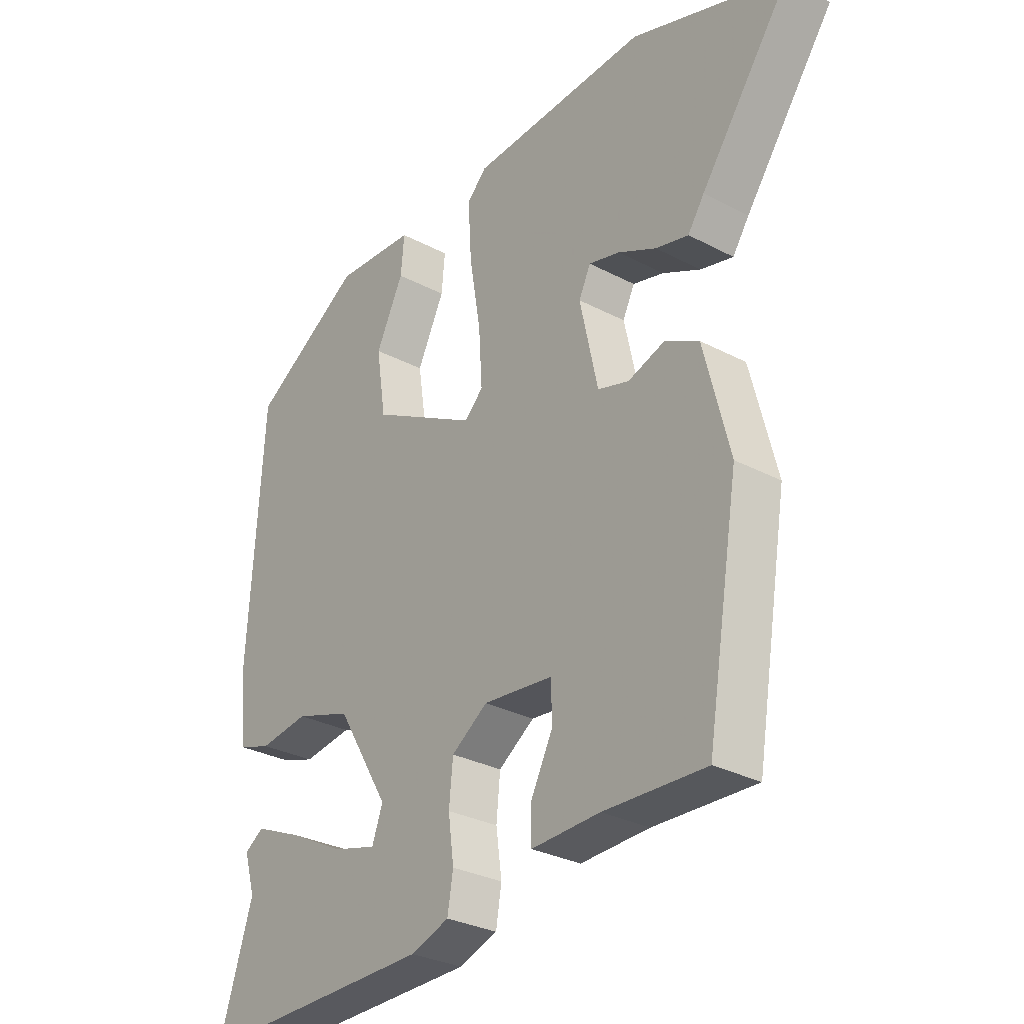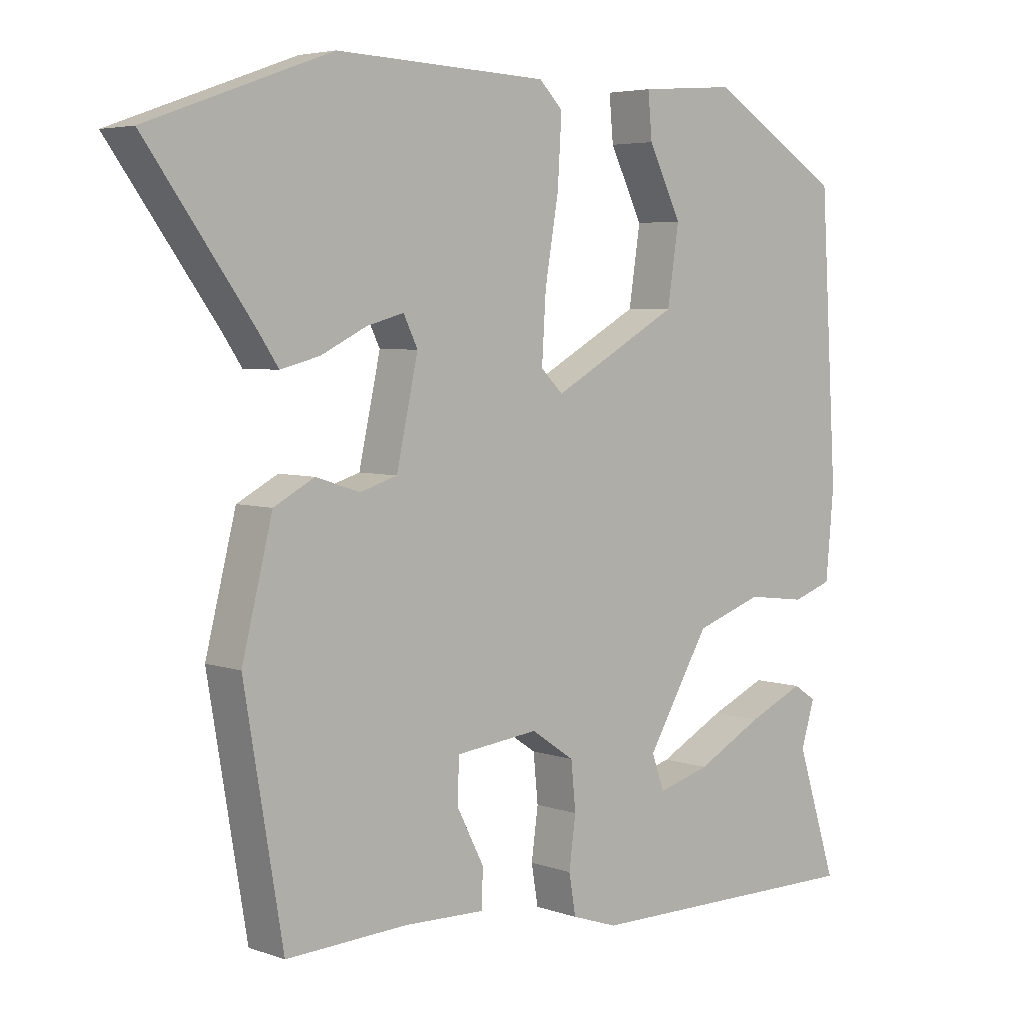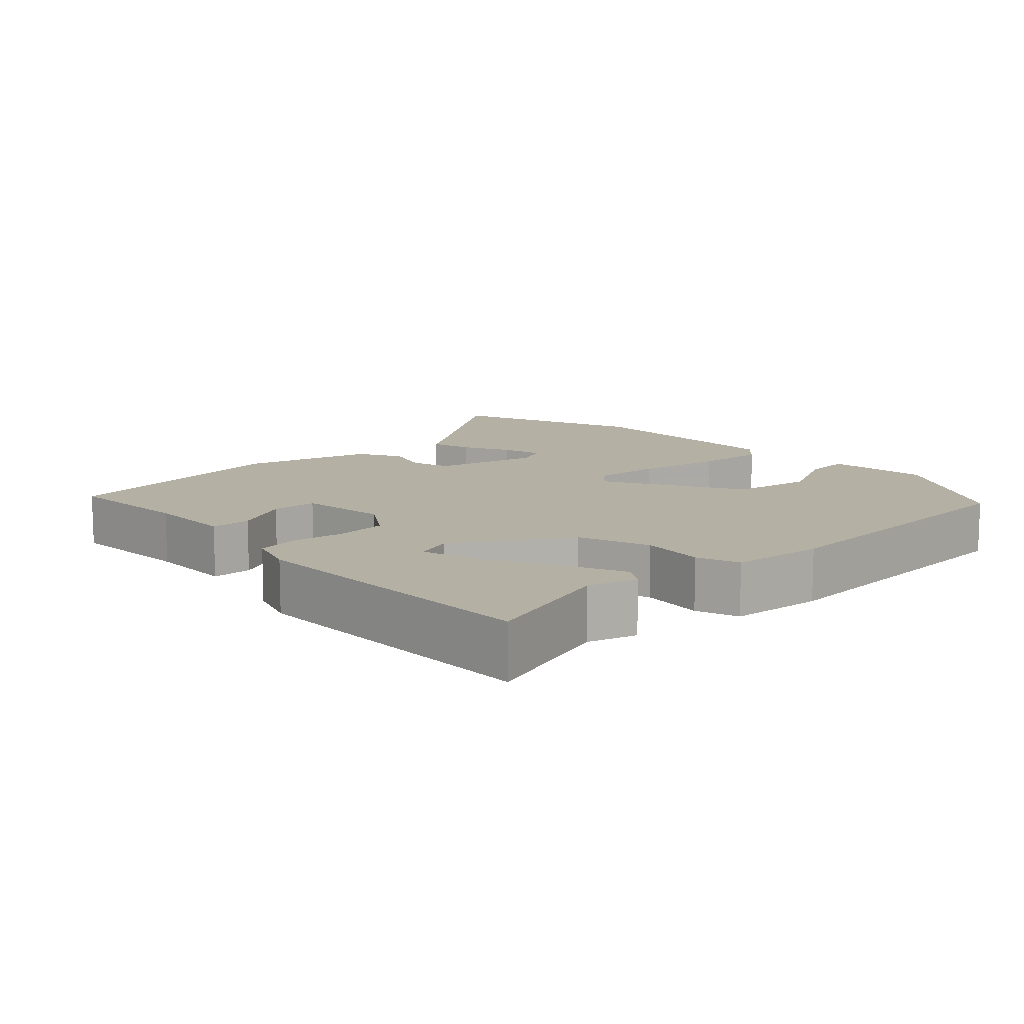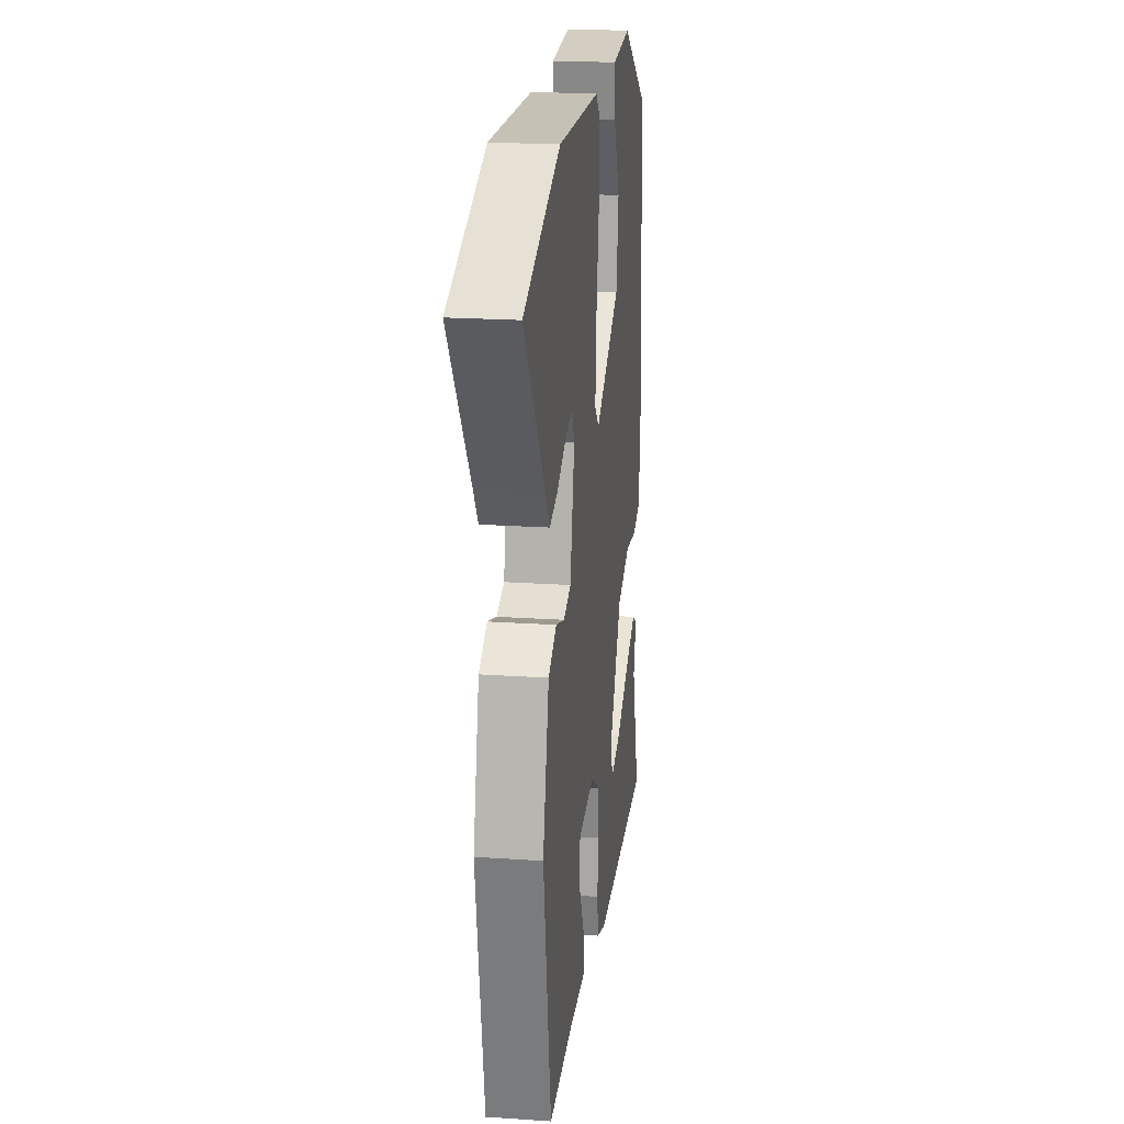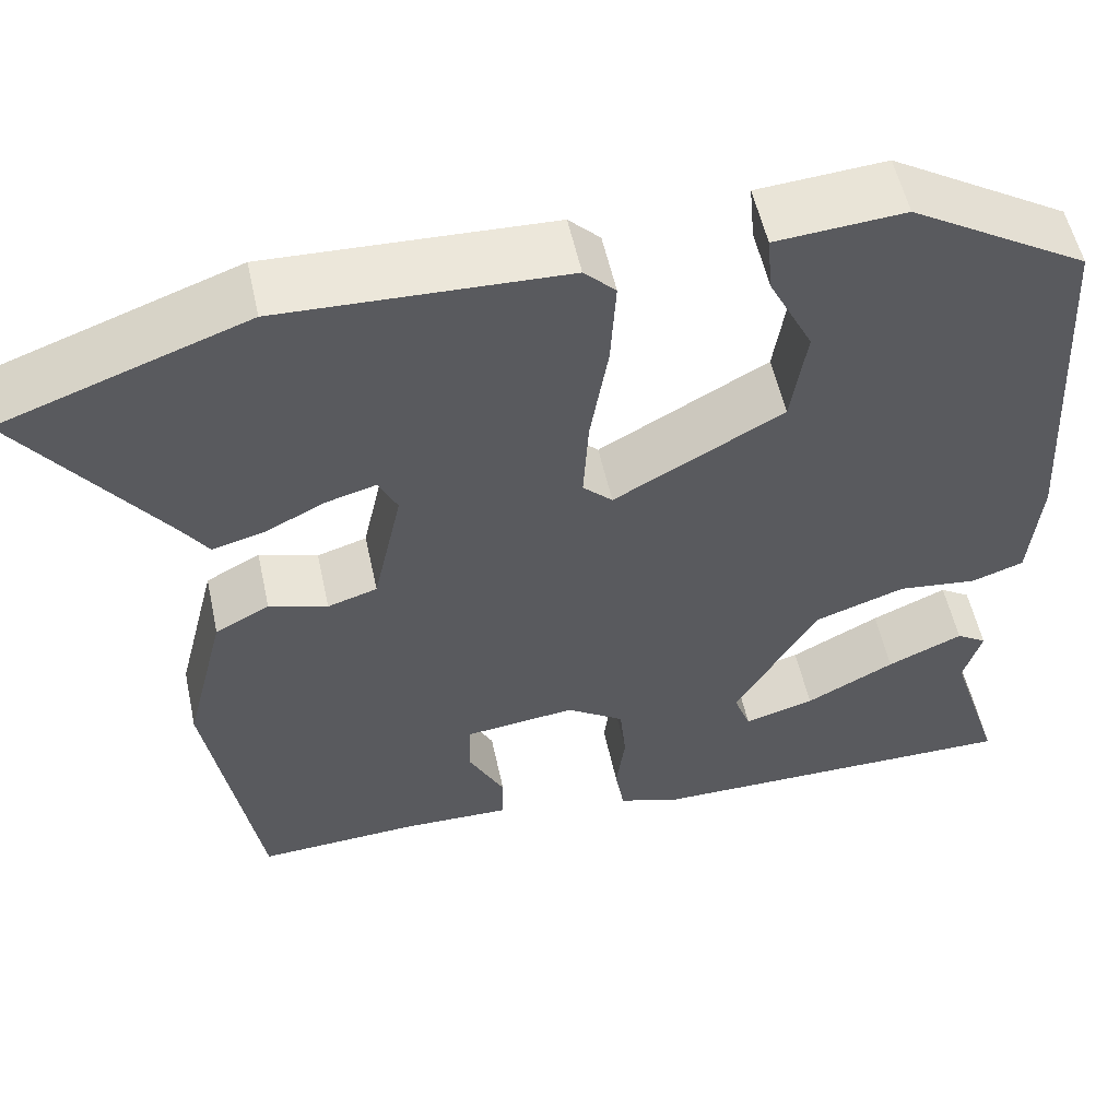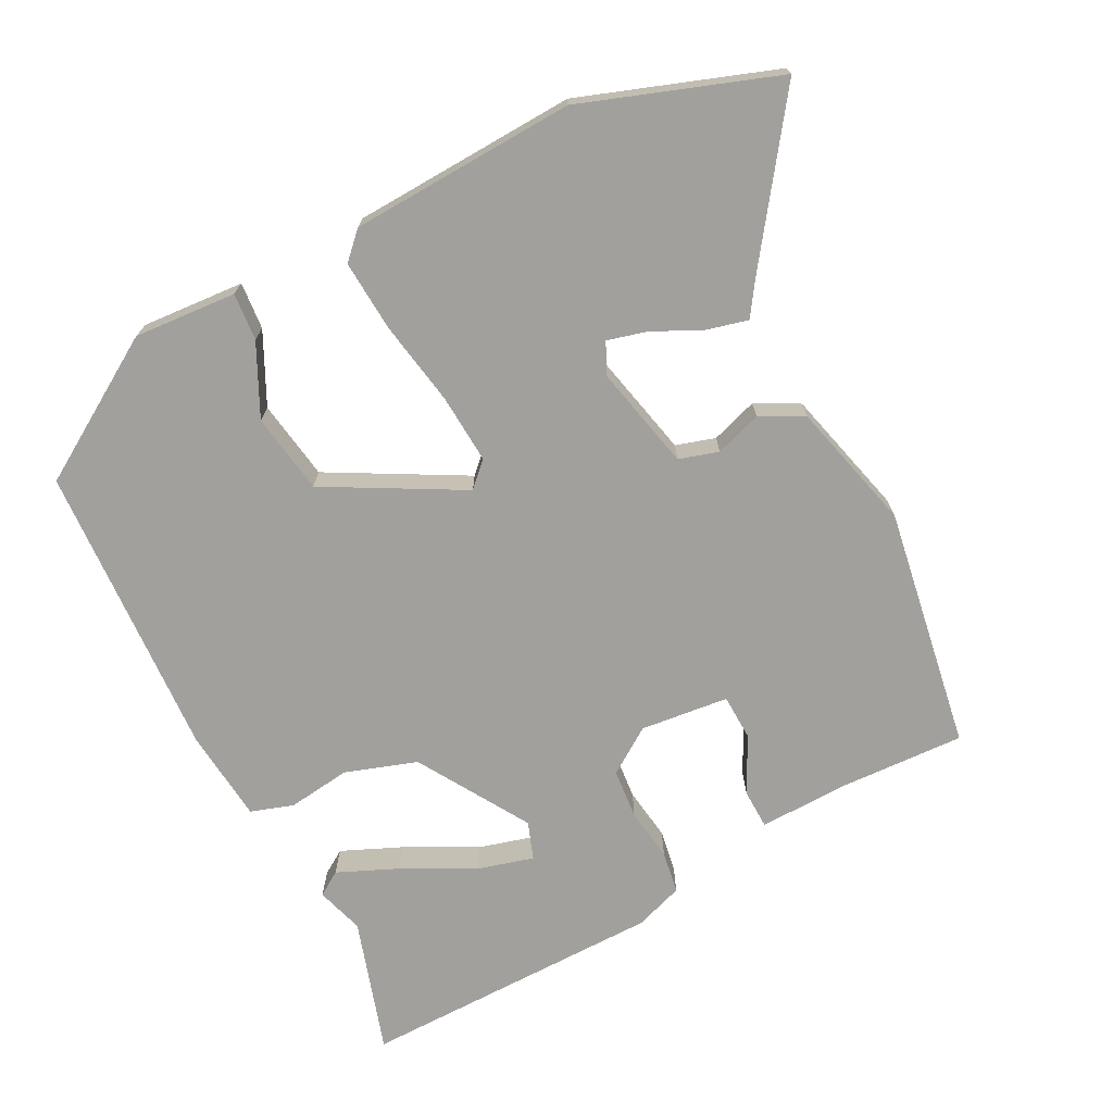
<metadata>
{"format":"obj","ext":"obj","renderer":"f3d","projection":"perspective","resolution":1024,"background":"white","views":[{"elev":-30.2,"azim":52.5,"up":"+Z"},{"elev":4.8,"azim":137.8,"up":"+Z"},{"elev":11.5,"azim":-133.2,"up":"+Y"},{"elev":21.0,"azim":97.0,"up":"+Z"},{"elev":55.1,"azim":167.8,"up":"+Z"},{"elev":-71.7,"azim":27.6,"up":"+Y"}]}
</metadata>
<code>
v -0.51 0.07 -0.531
v -0.45 0.07 -0.344
v -0.47 0.07 -0.277
v -0.436 0.07 -0.255
v -0.352 0.07 -0.292
v -0.253 0.07 -0.344
v -0.175 0.07 -0.366
v -0.156 0.07 -0.314
v -0.249 0.07 -0.159
v -0.349 0.07 -0.125
v -0.437 0.07 -0.136
v -0.496 0.07 -0.116
v -0.508 0.07 0.014
v -0.483 0.07 0.427
v -0.285 0.07 0.548
v -0.142 0.07 0.537
v -0.148 0.07 0.471
v -0.197 0.07 0.372
v -0.18 0.07 0.26
v 0.008 0.07 0.156
v 0.041 0.07 0.188
v 0.035 0.07 0.285
v 0.015 0.07 0.404
v 0.009 0.07 0.503
v 0.044 0.07 0.538
v 0.358 0.07 0.551
v 0.628 0.07 0.454
v 0.47 0.07 0.236
v 0.441 0.07 0.193
v 0.383 0.07 0.208
v 0.316 0.07 0.241
v 0.261 0.07 0.256
v 0.24 0.07 0.213
v 0.272 0.07 0.067
v 0.327 0.07 0.05
v 0.392 0.07 0.071
v 0.452 0.07 0.039
v 0.497 0.07 -0.14
v 0.44 0.07 -0.478
v 0.261 0.07 -0.469
v 0.14 0.07 -0.472
v 0.139 0.07 -0.416
v 0.179 0.07 -0.338
v 0.177 0.07 -0.274
v 0.054 0.07 -0.26
v -0.01 0.07 -0.303
v -0.017 0.07 -0.373
v -0.007 0.07 -0.447
v -0.017 0.07 -0.506
v -0.085 0.07 -0.529
v -0.51 0 -0.531
v -0.45 0 -0.344
v -0.47 0 -0.277
v -0.436 0 -0.255
v -0.352 0 -0.292
v -0.253 0 -0.344
v -0.175 0 -0.366
v -0.156 0 -0.314
v -0.249 0 -0.159
v -0.349 0 -0.125
v -0.437 0 -0.136
v -0.496 0 -0.116
v -0.508 0 0.014
v -0.483 0 0.427
v -0.285 0 0.548
v -0.142 0 0.537
v -0.148 0 0.471
v -0.197 0 0.372
v -0.18 0 0.26
v 0.008 0 0.156
v 0.041 0 0.188
v 0.035 0 0.285
v 0.015 0 0.404
v 0.009 0 0.503
v 0.044 0 0.538
v 0.358 0 0.551
v 0.628 0 0.454
v 0.47 0 0.236
v 0.441 0 0.193
v 0.383 0 0.208
v 0.316 0 0.241
v 0.261 0 0.256
v 0.24 0 0.213
v 0.272 0 0.067
v 0.327 0 0.05
v 0.392 0 0.071
v 0.452 0 0.039
v 0.497 0 -0.14
v 0.44 0 -0.478
v 0.261 0 -0.469
v 0.14 0 -0.472
v 0.139 0 -0.416
v 0.179 0 -0.338
v 0.177 0 -0.274
v 0.054 0 -0.26
v -0.01 0 -0.303
v -0.017 0 -0.373
v -0.007 0 -0.447
v -0.017 0 -0.506
v -0.085 0 -0.529
f 49 50 1
f 48 49 1
f 47 48 1
f 46 47 1
f 45 46 1
f 40 41 42 43
f 40 43 44
f 39 40 44
f 38 39 44
f 37 38 44
f 36 37 44
f 35 36 44
f 34 35 44 45
f 28 29 30 31
f 28 31 32
f 27 28 32
f 26 27 32
f 25 26 32
f 24 25 32
f 23 24 32
f 22 23 32
f 21 22 32 33
f 16 17 18
f 15 16 18
f 14 15 18
f 13 14 18
f 12 13 18
f 12 18 19
f 11 12 19
f 10 11 19
f 9 10 19 20
f 4 5 6
f 3 4 6
f 2 3 6
f 2 6 7
f 1 2 7
f 45 1 7
f 33 34 45
f 21 33 45
f 20 21 45
f 9 20 45
f 8 9 45
f 7 8 45
f 51 100 99
f 51 99 98
f 51 98 97
f 51 97 96
f 51 96 95
f 93 92 91 90
f 94 93 90
f 94 90 89
f 94 89 88
f 94 88 87
f 94 87 86
f 94 86 85
f 95 94 85 84
f 81 80 79 78
f 82 81 78
f 82 78 77
f 82 77 76
f 82 76 75
f 82 75 74
f 82 74 73
f 82 73 72
f 83 82 72 71
f 68 67 66
f 68 66 65
f 68 65 64
f 68 64 63
f 68 63 62
f 69 68 62
f 69 62 61
f 69 61 60
f 70 69 60 59
f 56 55 54
f 56 54 53
f 56 53 52
f 57 56 52
f 57 52 51
f 57 51 95
f 95 84 83
f 95 83 71
f 95 71 70
f 95 70 59
f 95 59 58
f 95 58 57
f 1 51 52 2
f 2 52 53 3
f 3 53 54 4
f 4 54 55 5
f 5 55 56 6
f 6 56 57 7
f 7 57 58 8
f 8 58 59 9
f 9 59 60 10
f 10 60 61 11
f 11 61 62 12
f 12 62 63 13
f 13 63 64 14
f 14 64 65 15
f 15 65 66 16
f 16 66 67 17
f 17 67 68 18
f 18 68 69 19
f 19 69 70 20
f 20 70 71 21
f 21 71 72 22
f 22 72 73 23
f 23 73 74 24
f 24 74 75 25
f 25 75 76 26
f 26 76 77 27
f 27 77 78 28
f 28 78 79 29
f 29 79 80 30
f 30 80 81 31
f 31 81 82 32
f 32 82 83 33
f 33 83 84 34
f 34 84 85 35
f 35 85 86 36
f 36 86 87 37
f 37 87 88 38
f 38 88 89 39
f 39 89 90 40
f 40 90 91 41
f 41 91 92 42
f 42 92 93 43
f 43 93 94 44
f 44 94 95 45
f 45 95 96 46
f 46 96 97 47
f 47 97 98 48
f 48 98 99 49
f 49 99 100 50
f 50 100 51 1

</code>
